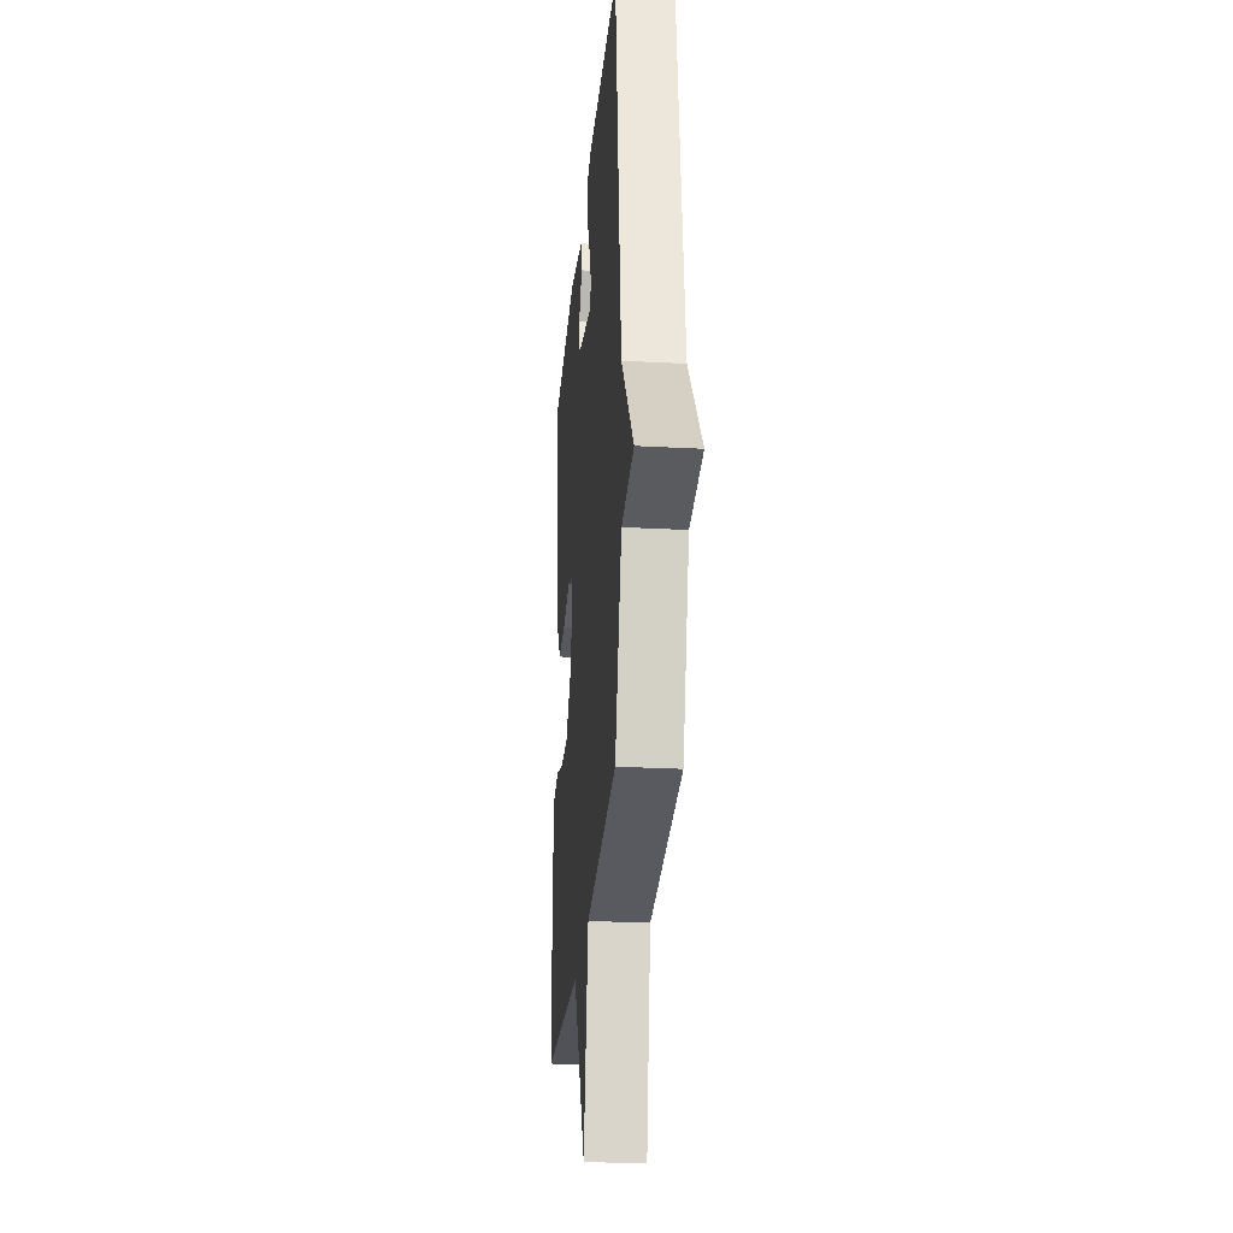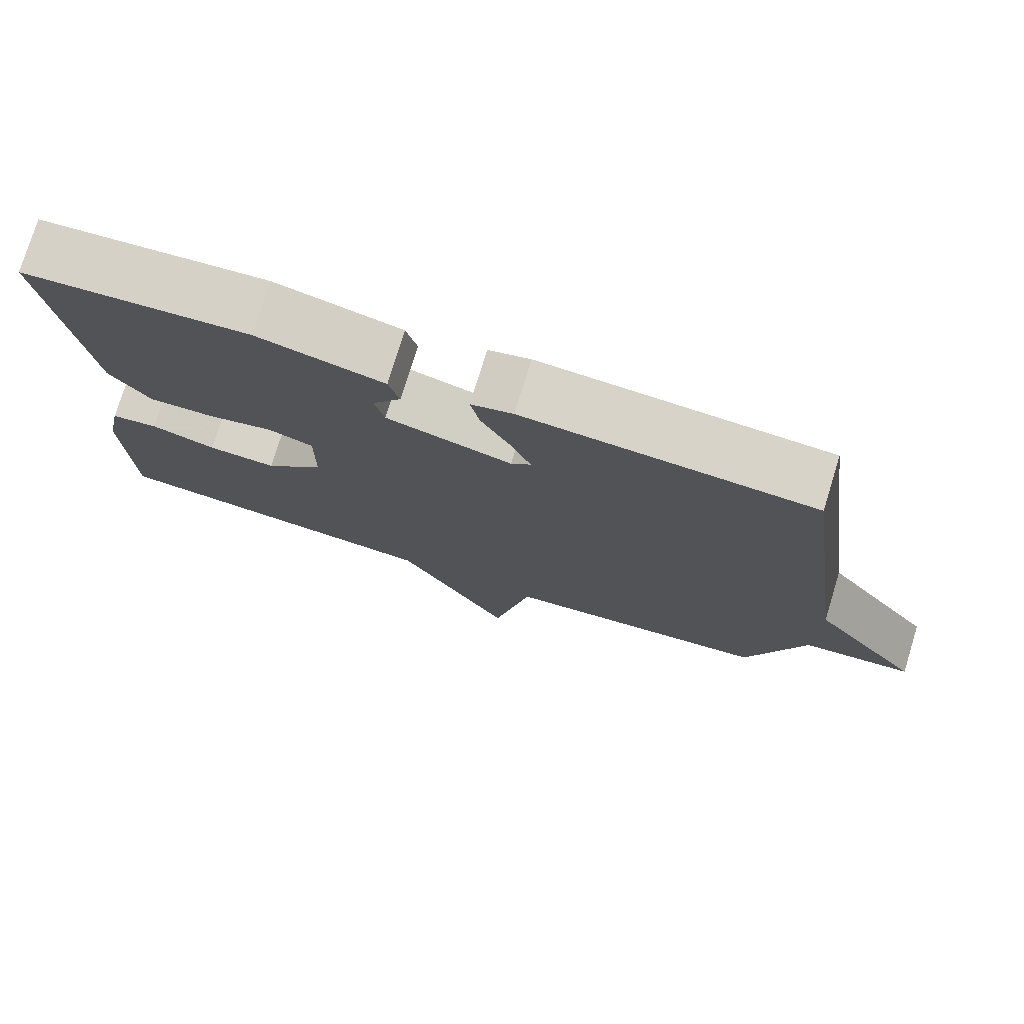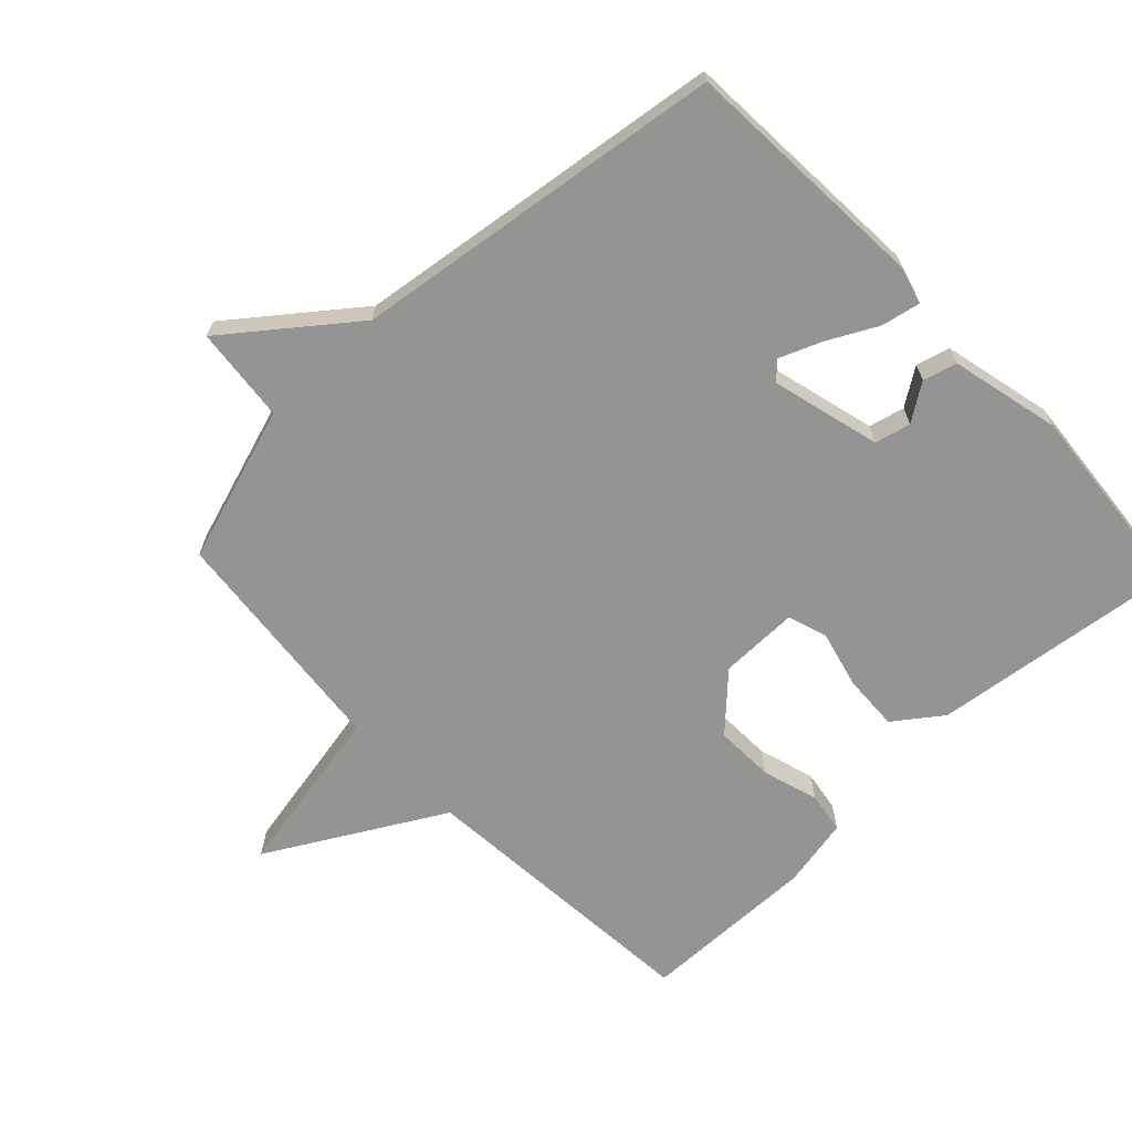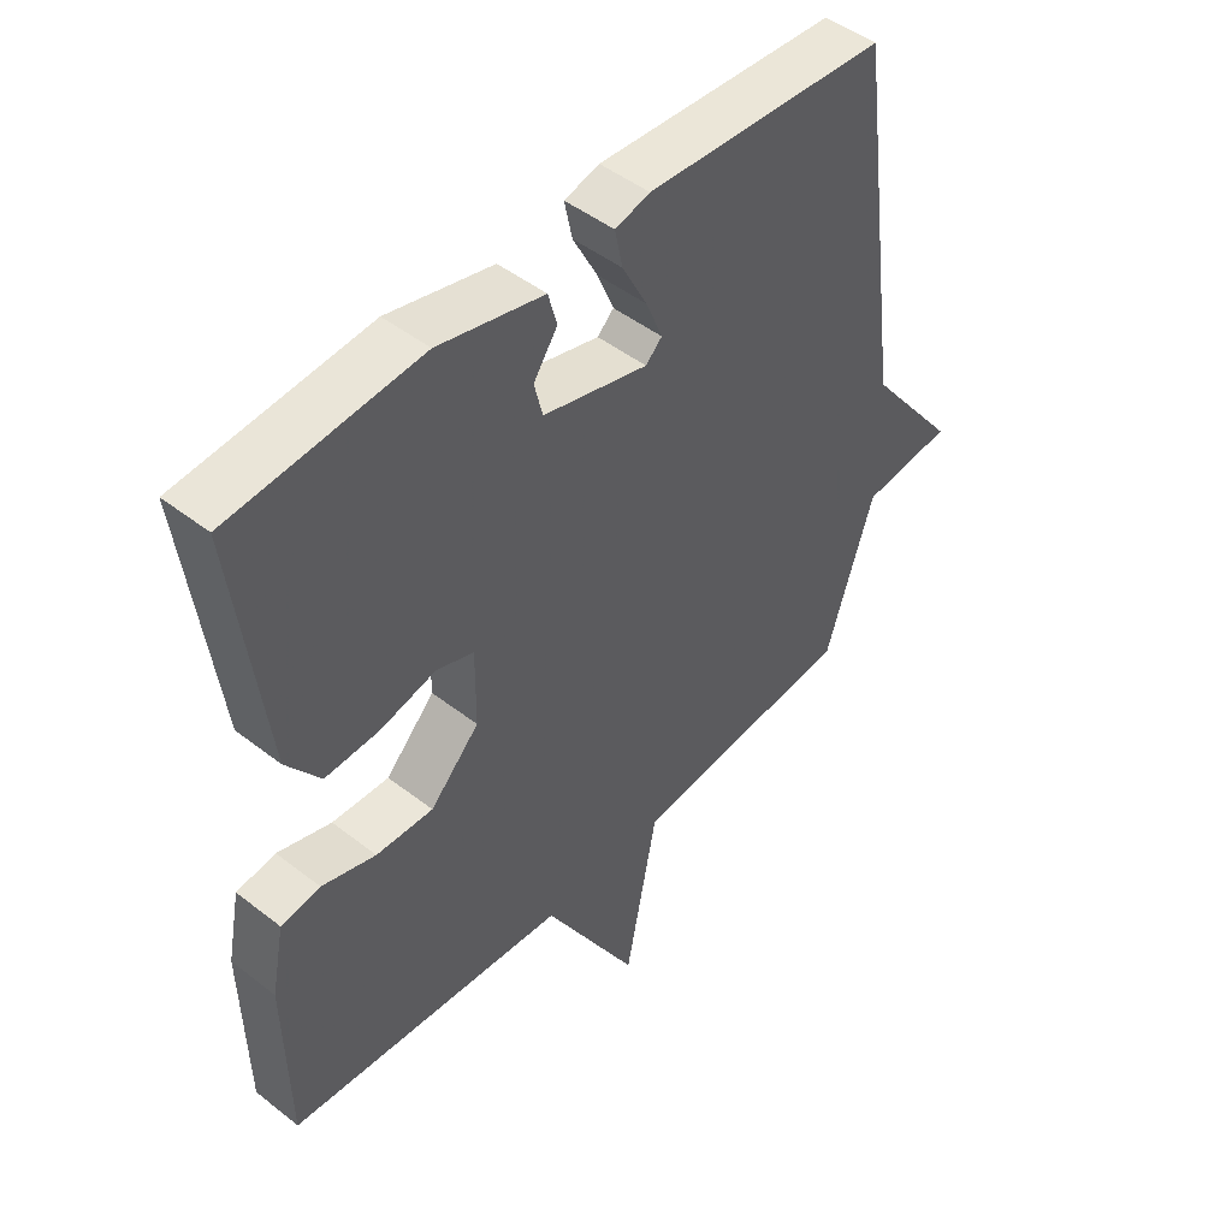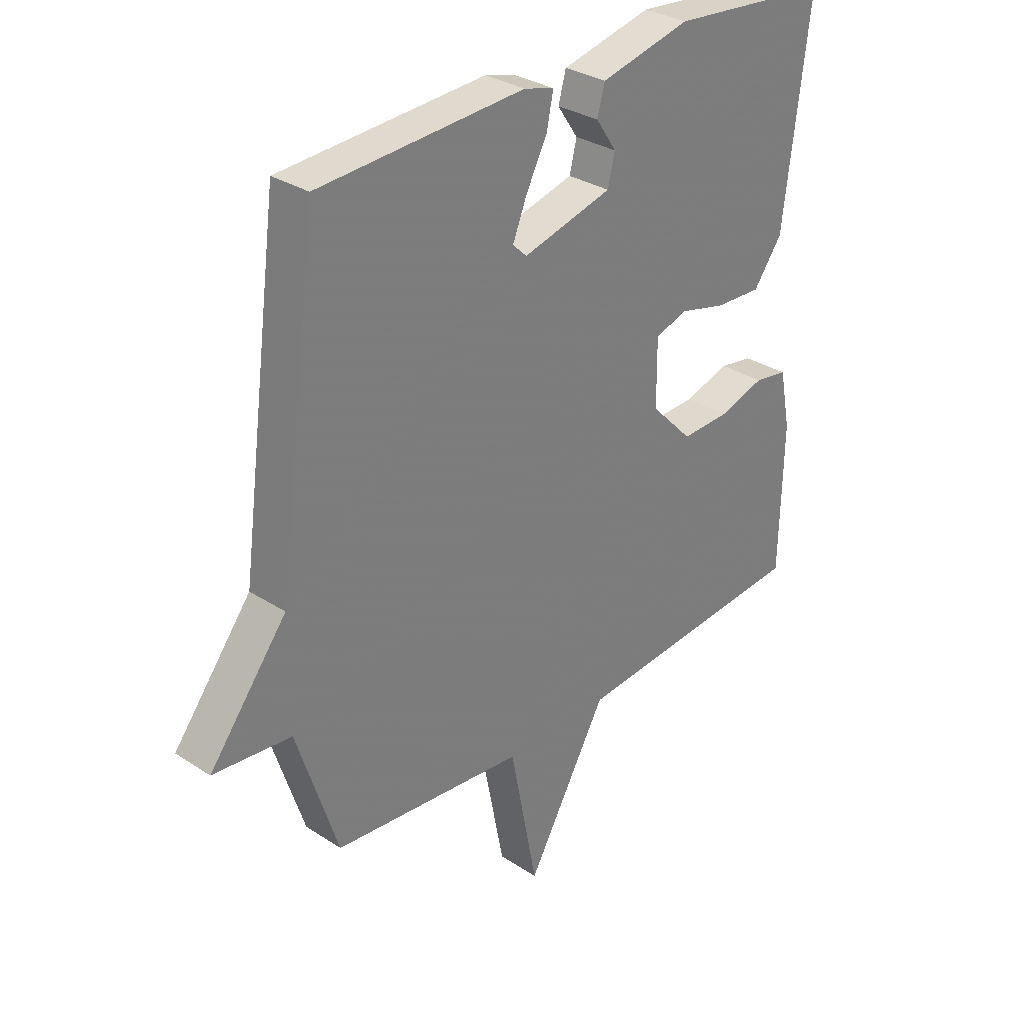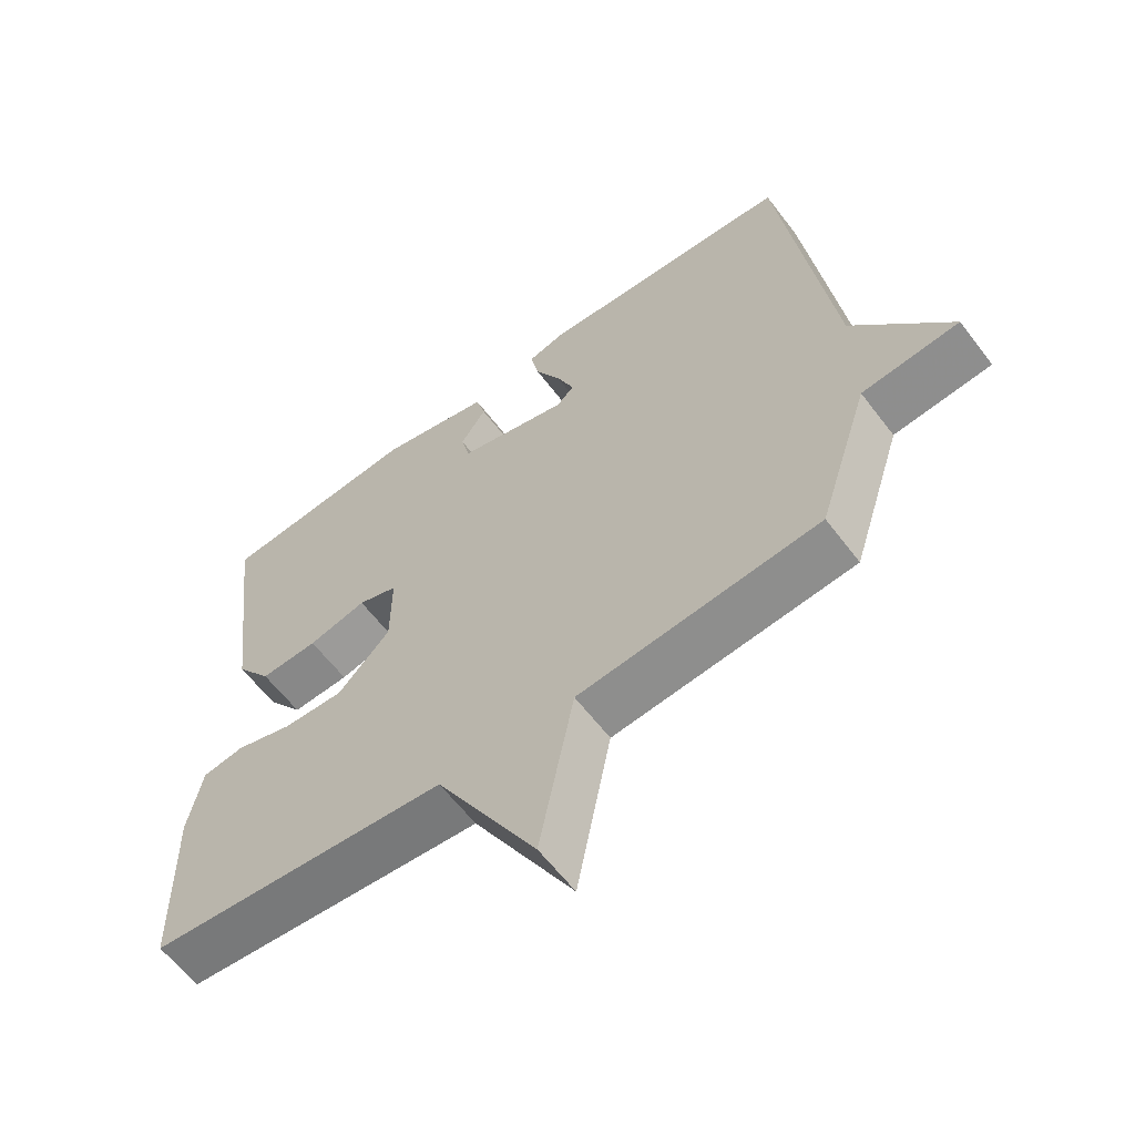
<metadata>
{"format":"obj","ext":"obj","renderer":"f3d","projection":"perspective","resolution":1024,"background":"white","views":[{"elev":-26.2,"azim":-94.9,"up":"+Z"},{"elev":76.7,"azim":-162.9,"up":"+Z"},{"elev":-67.0,"azim":-46.4,"up":"+Y"},{"elev":47.4,"azim":131.3,"up":"+Z"},{"elev":31.2,"azim":-47.1,"up":"+Z"},{"elev":-61.0,"azim":-142.9,"up":"+Z"}]}
</metadata>
<code>
v 0.5 0.07 -0.5
v 0.056 0.07 -0.536
v -0.093 0.07 -0.798
v -0.144 0.07 -0.536
v -0.5 0.07 -0.5
v -0.576 0.07 -0.264
v -0.72 0.07 -0.249
v -0.576 0.07 -0.064
v -0.5 0.07 0.5
v -0.121 0.07 0.522
v -0.066 0.07 0.507
v -0.078 0.07 0.448
v -0.117 0.07 0.373
v -0.143 0.07 0.309
v -0.117 0.07 0.284
v 0.048 0.07 0.327
v 0.061 0.07 0.381
v 0.023 0.07 0.437
v 0.037 0.07 0.488
v 0.203 0.07 0.527
v 0.5 0.07 0.5
v 0.453 0.07 0.122
v 0.4 0.07 0.05
v 0.314 0.07 0.054
v 0.227 0.07 0.076
v 0.168 0.07 0.056
v 0.169 0.07 -0.064
v 0.247 0.07 -0.144
v 0.337 0.07 -0.141
v 0.422 0.07 -0.115
v 0.484 0.07 -0.125
v 0.505 0.07 -0.231
v 0.5 0 -0.5
v 0.056 0 -0.536
v -0.093 0 -0.798
v -0.144 0 -0.536
v -0.5 0 -0.5
v -0.576 0 -0.264
v -0.72 0 -0.249
v -0.576 0 -0.064
v -0.5 0 0.5
v -0.121 0 0.522
v -0.066 0 0.507
v -0.078 0 0.448
v -0.117 0 0.373
v -0.143 0 0.309
v -0.117 0 0.284
v 0.048 0 0.327
v 0.061 0 0.381
v 0.023 0 0.437
v 0.037 0 0.488
v 0.203 0 0.527
v 0.5 0 0.5
v 0.453 0 0.122
v 0.4 0 0.05
v 0.314 0 0.054
v 0.227 0 0.076
v 0.168 0 0.056
v 0.169 0 -0.064
v 0.247 0 -0.144
v 0.337 0 -0.141
v 0.422 0 -0.115
v 0.484 0 -0.125
v 0.505 0 -0.231
f 32 1 2
f 31 32 2
f 30 31 2
f 29 30 2
f 28 29 2
f 2 3 4
f 28 2 4
f 27 28 4
f 4 5 6
f 27 4 6
f 26 27 6
f 23 24 25
f 22 23 25
f 21 22 25
f 20 21 25
f 19 20 25
f 19 25 26
f 17 18 19
f 17 19 26
f 16 17 26
f 6 7 8
f 26 6 8
f 16 26 8
f 15 16 8
f 11 12 13
f 10 11 13
f 9 10 13
f 8 9 13
f 8 13 14
f 8 14 15
f 34 33 64
f 34 64 63
f 34 63 62
f 34 62 61
f 34 61 60
f 36 35 34
f 36 34 60
f 36 60 59
f 38 37 36
f 38 36 59
f 38 59 58
f 57 56 55
f 57 55 54
f 57 54 53
f 57 53 52
f 57 52 51
f 58 57 51
f 51 50 49
f 58 51 49
f 58 49 48
f 40 39 38
f 40 38 58
f 40 58 48
f 40 48 47
f 45 44 43
f 45 43 42
f 45 42 41
f 45 41 40
f 46 45 40
f 47 46 40
f 1 33 34 2
f 2 34 35 3
f 3 35 36 4
f 4 36 37 5
f 5 37 38 6
f 6 38 39 7
f 7 39 40 8
f 8 40 41 9
f 9 41 42 10
f 10 42 43 11
f 11 43 44 12
f 12 44 45 13
f 13 45 46 14
f 14 46 47 15
f 15 47 48 16
f 16 48 49 17
f 17 49 50 18
f 18 50 51 19
f 19 51 52 20
f 20 52 53 21
f 21 53 54 22
f 22 54 55 23
f 23 55 56 24
f 24 56 57 25
f 25 57 58 26
f 26 58 59 27
f 27 59 60 28
f 28 60 61 29
f 29 61 62 30
f 30 62 63 31
f 31 63 64 32
f 32 64 33 1

</code>
